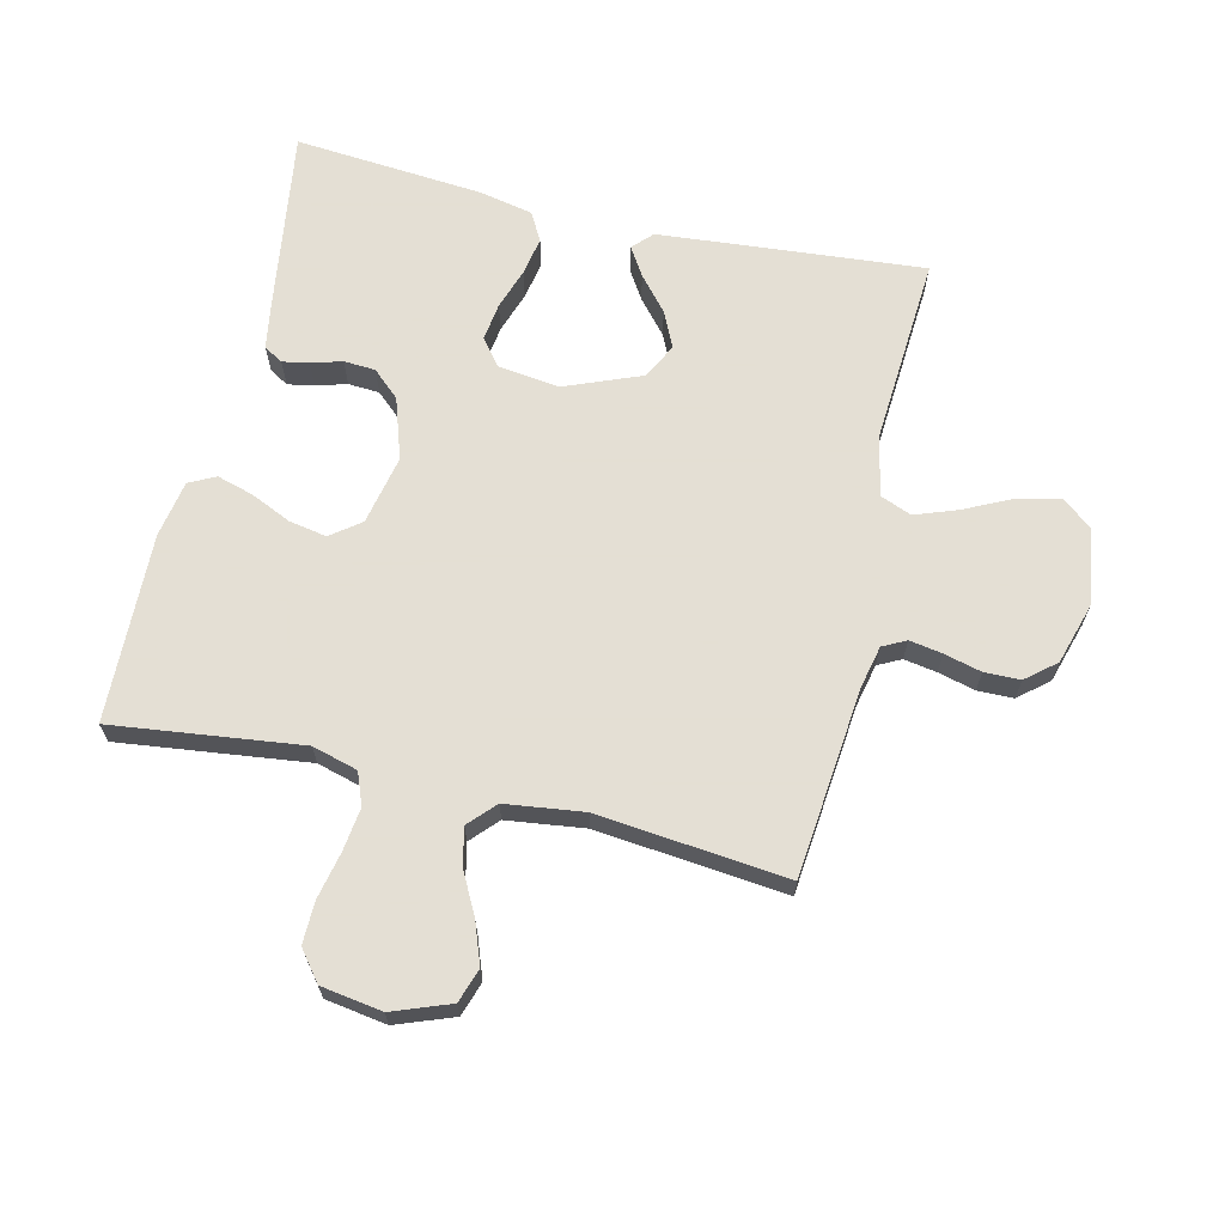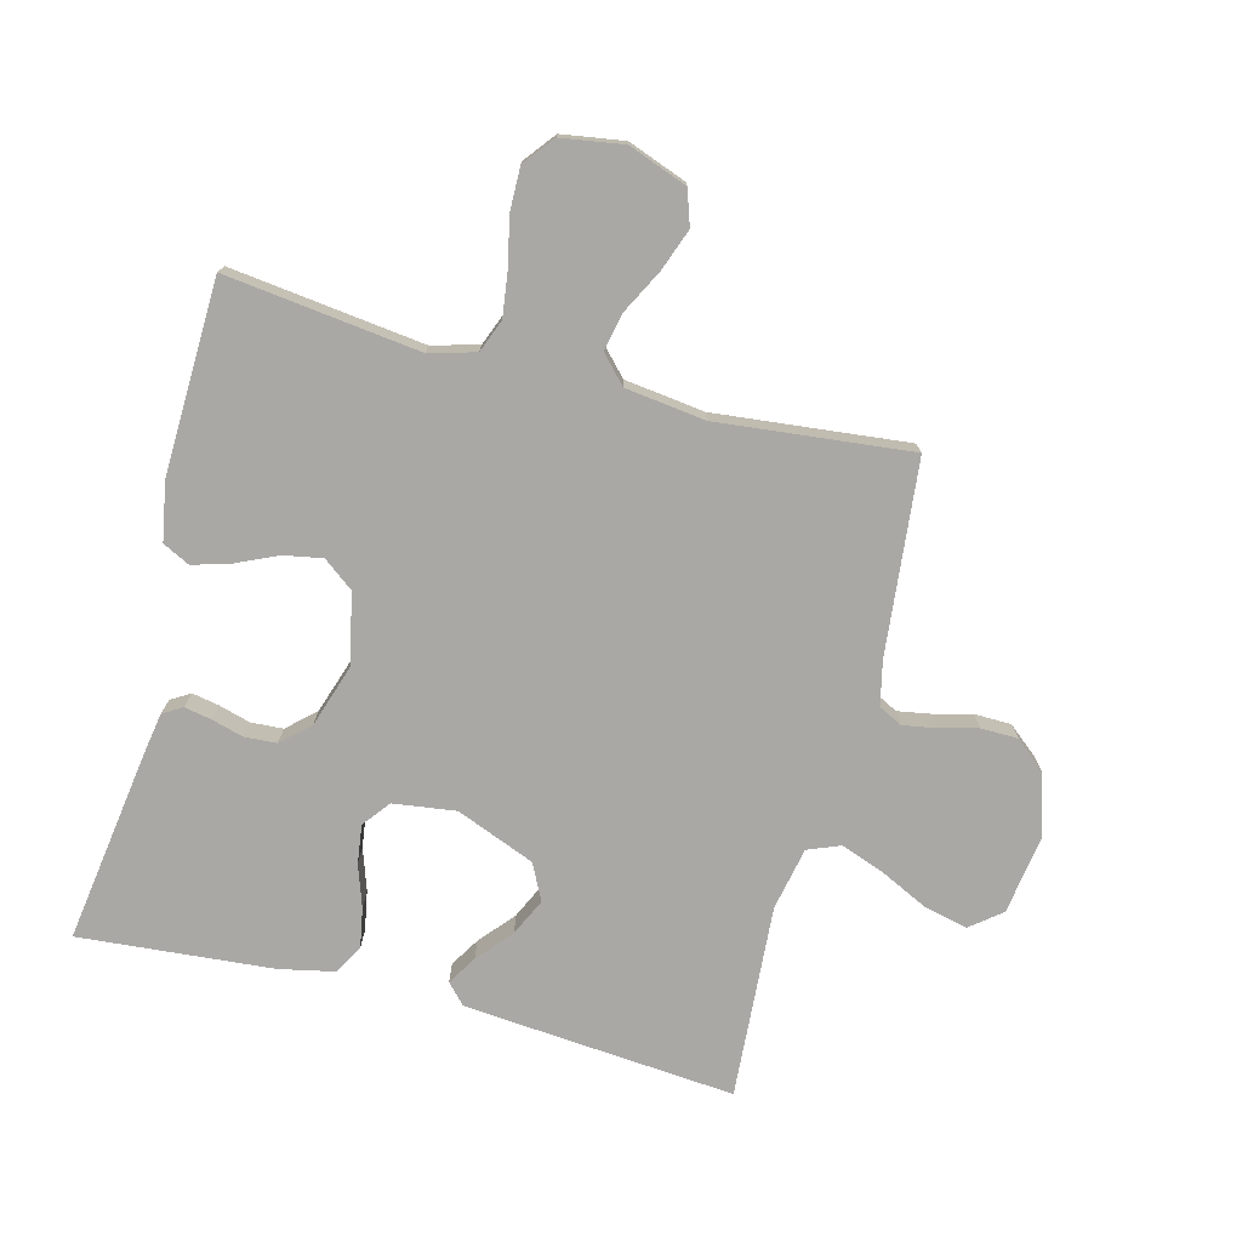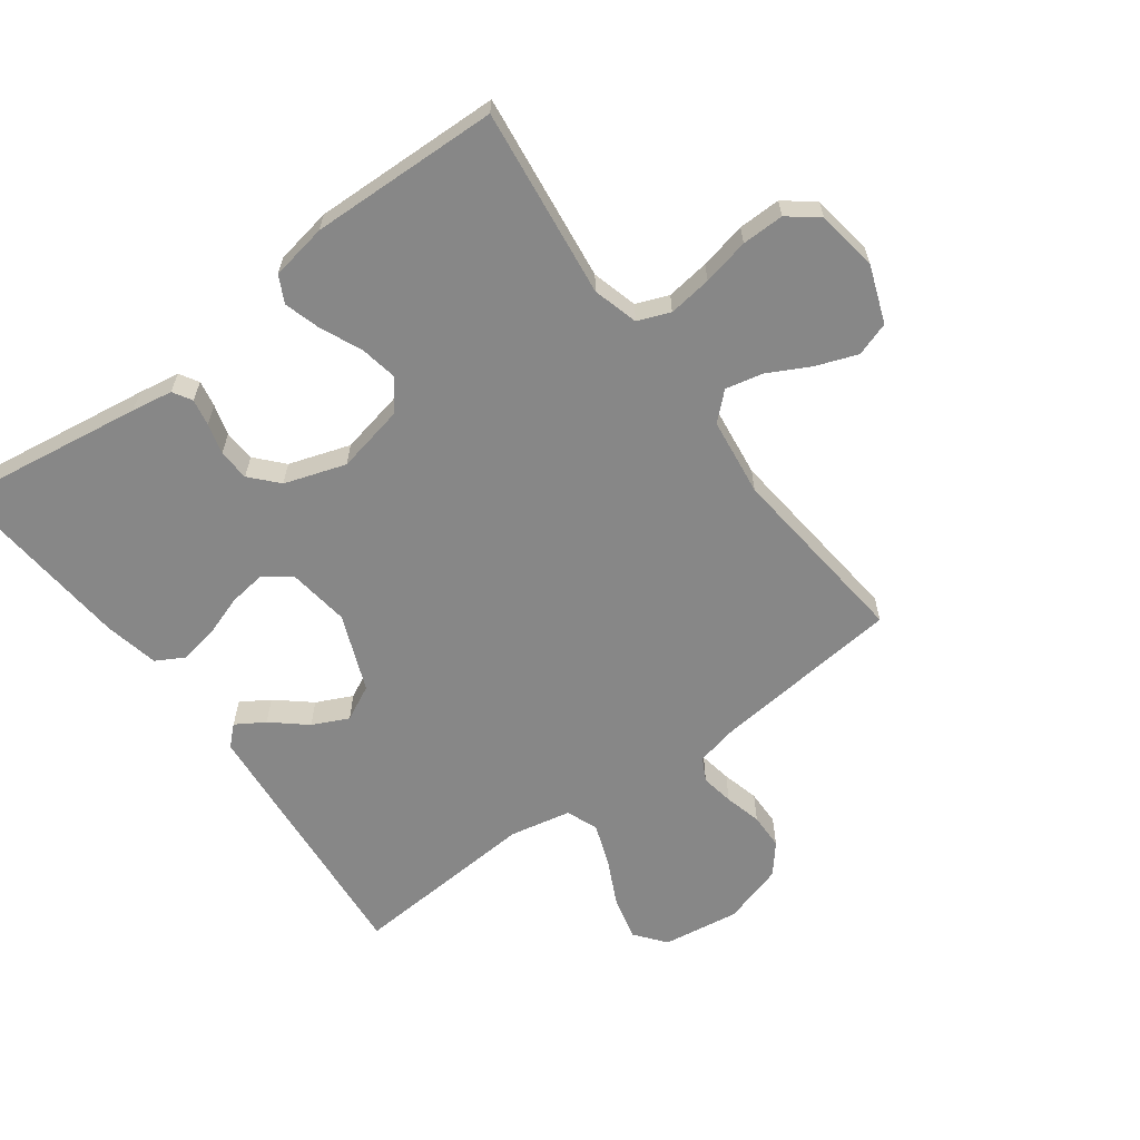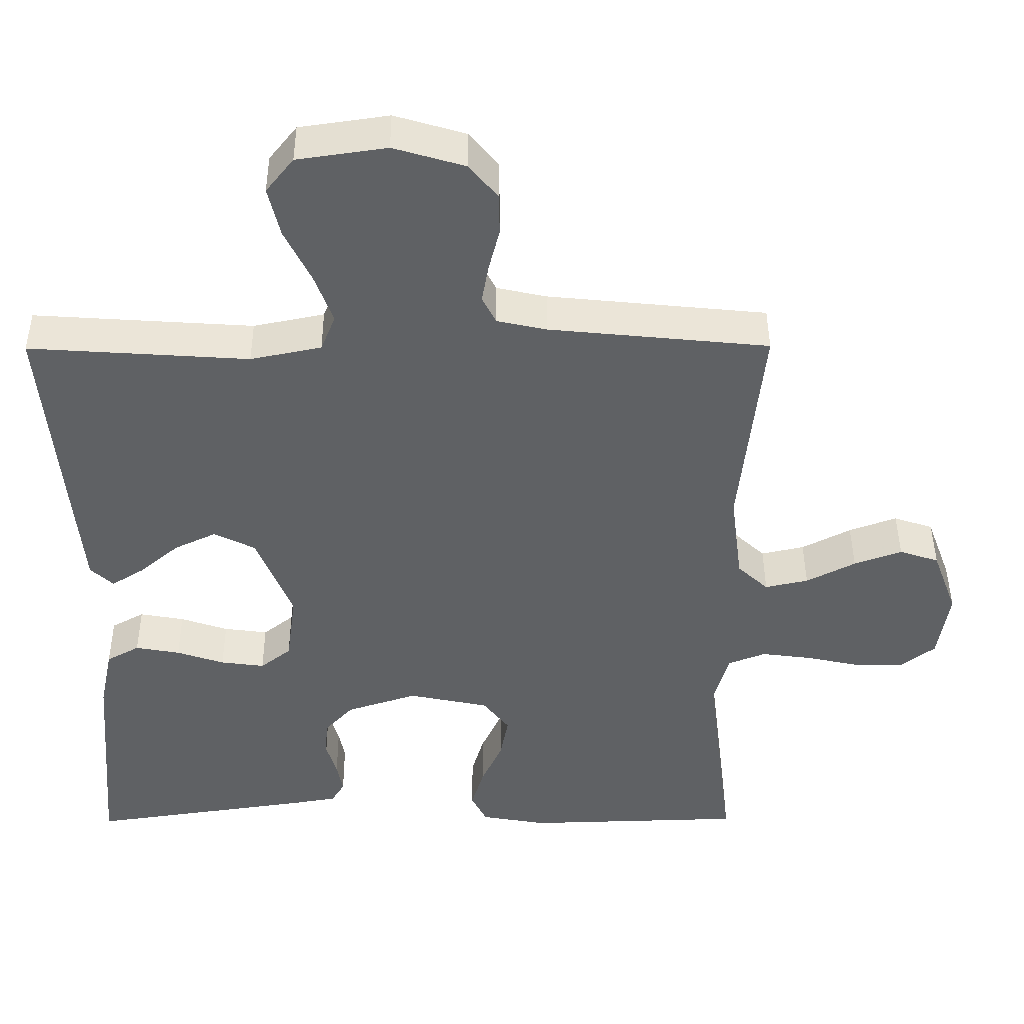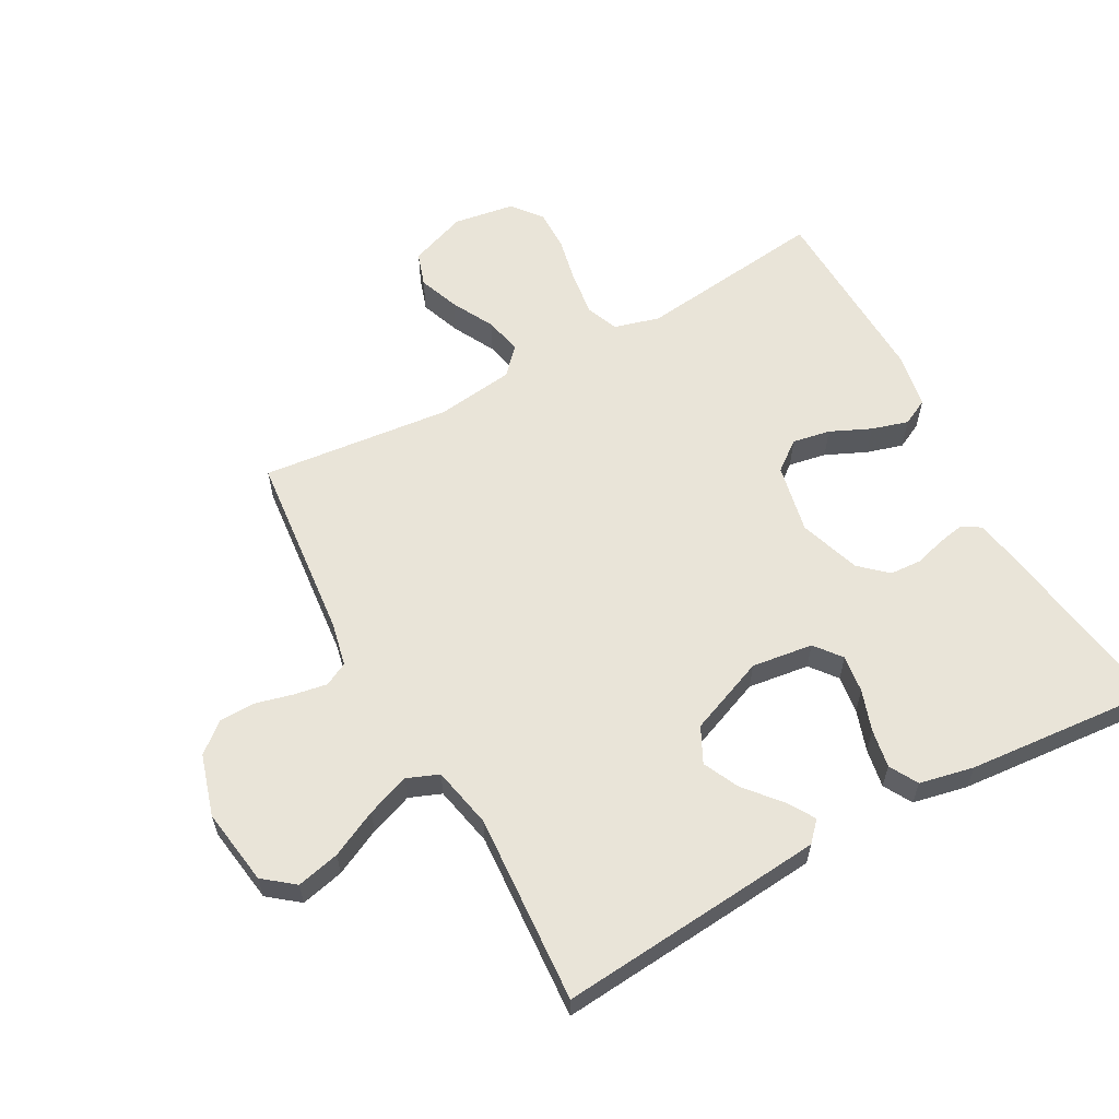
<metadata>
{"format":"obj","ext":"obj","renderer":"f3d","projection":"perspective","resolution":1024,"background":"white","views":[{"elev":66.3,"azim":-76.7,"up":"+Y"},{"elev":-75.2,"azim":-104.5,"up":"+Y"},{"elev":-62.5,"azim":-143.6,"up":"+Y"},{"elev":43.9,"azim":179.7,"up":"+Z"},{"elev":59.9,"azim":61.2,"up":"+Y"}]}
</metadata>
<code>
v -0.5 0.07 0.5
v -0.2 0.07 0.53
v -0.132 0.07 0.545
v -0.113 0.07 0.582
v -0.122 0.07 0.634
v -0.137 0.07 0.693
v -0.136 0.07 0.75
v -0.097 0.07 0.797
v 0 0.07 0.826
v 0.122 0.07 0.808
v 0.16 0.07 0.76
v 0.144 0.07 0.692
v 0.108 0.07 0.618
v 0.083 0.07 0.55
v 0.103 0.07 0.5
v 0.2 0.07 0.48
v 0.5 0.07 0.5
v 0.474 0.07 0.2
v 0.463 0.07 0.078
v 0.432 0.07 0.049
v 0.387 0.07 0.077
v 0.333 0.07 0.123
v 0.276 0.07 0.15
v 0.22 0.07 0.122
v 0.171 0.07 0
v 0.184 0.07 -0.097
v 0.226 0.07 -0.13
v 0.286 0.07 -0.122
v 0.351 0.07 -0.1
v 0.412 0.07 -0.089
v 0.457 0.07 -0.114
v 0.475 0.07 -0.2
v 0.5 0.07 -0.5
v 0.2 0.07 -0.456
v 0.135 0.07 -0.445
v 0.117 0.07 -0.415
v 0.125 0.07 -0.373
v 0.139 0.07 -0.324
v 0.136 0.07 -0.274
v 0.097 0.07 -0.231
v 0 0.07 -0.199
v -0.11 0.07 -0.222
v -0.146 0.07 -0.269
v -0.135 0.07 -0.329
v -0.106 0.07 -0.393
v -0.089 0.07 -0.451
v -0.11 0.07 -0.493
v -0.2 0.07 -0.509
v -0.5 0.07 -0.5
v -0.463 0.07 -0.2
v -0.483 0.07 -0.128
v -0.534 0.07 -0.108
v -0.603 0.07 -0.117
v -0.677 0.07 -0.133
v -0.744 0.07 -0.134
v -0.791 0.07 -0.097
v -0.806 0.07 0
v -0.772 0.07 0.091
v -0.718 0.07 0.109
v -0.653 0.07 0.085
v -0.586 0.07 0.05
v -0.527 0.07 0.037
v -0.485 0.07 0.076
v -0.469 0.07 0.2
v -0.5 0 0.5
v -0.2 0 0.53
v -0.132 0 0.545
v -0.113 0 0.582
v -0.122 0 0.634
v -0.137 0 0.693
v -0.136 0 0.75
v -0.097 0 0.797
v 0 0 0.826
v 0.122 0 0.808
v 0.16 0 0.76
v 0.144 0 0.692
v 0.108 0 0.618
v 0.083 0 0.55
v 0.103 0 0.5
v 0.2 0 0.48
v 0.5 0 0.5
v 0.474 0 0.2
v 0.463 0 0.078
v 0.432 0 0.049
v 0.387 0 0.077
v 0.333 0 0.123
v 0.276 0 0.15
v 0.22 0 0.122
v 0.171 0 0
v 0.184 0 -0.097
v 0.226 0 -0.13
v 0.286 0 -0.122
v 0.351 0 -0.1
v 0.412 0 -0.089
v 0.457 0 -0.114
v 0.475 0 -0.2
v 0.5 0 -0.5
v 0.2 0 -0.456
v 0.135 0 -0.445
v 0.117 0 -0.415
v 0.125 0 -0.373
v 0.139 0 -0.324
v 0.136 0 -0.274
v 0.097 0 -0.231
v 0 0 -0.199
v -0.11 0 -0.222
v -0.146 0 -0.269
v -0.135 0 -0.329
v -0.106 0 -0.393
v -0.089 0 -0.451
v -0.11 0 -0.493
v -0.2 0 -0.509
v -0.5 0 -0.5
v -0.463 0 -0.2
v -0.483 0 -0.128
v -0.534 0 -0.108
v -0.603 0 -0.117
v -0.677 0 -0.133
v -0.744 0 -0.134
v -0.791 0 -0.097
v -0.806 0 0
v -0.772 0 0.091
v -0.718 0 0.109
v -0.653 0 0.085
v -0.586 0 0.05
v -0.527 0 0.037
v -0.485 0 0.076
v -0.469 0 0.2
f 59 60 61
f 58 59 61
f 57 58 61
f 56 57 61
f 55 56 61
f 54 55 61
f 53 54 61
f 52 53 61 62
f 51 52 62 63
f 48 49 50
f 47 48 50
f 46 47 50
f 45 46 50
f 44 45 50
f 51 63 64
f 50 51 64
f 44 50 64
f 43 44 64
f 36 37 38
f 35 36 38
f 34 35 38
f 33 34 38
f 32 33 38
f 31 32 38
f 30 31 38
f 29 30 38
f 28 29 38
f 27 28 38 39
f 26 27 39 40
f 20 21 22
f 19 20 22
f 18 19 22
f 17 18 22
f 16 17 22
f 15 16 22 23
f 11 12 13
f 10 11 13
f 9 10 13
f 8 9 13
f 7 8 13
f 6 7 13
f 5 6 13
f 4 5 13 14
f 3 4 14 15
f 64 1 2
f 43 64 2
f 42 43 2
f 25 26 40 41
f 2 3 15
f 42 2 15
f 41 42 15
f 25 41 15
f 24 25 15
f 15 23 24
f 125 124 123
f 125 123 122
f 125 122 121
f 125 121 120
f 125 120 119
f 125 119 118
f 125 118 117
f 126 125 117 116
f 127 126 116 115
f 114 113 112
f 114 112 111
f 114 111 110
f 114 110 109
f 114 109 108
f 128 127 115
f 128 115 114
f 128 114 108
f 128 108 107
f 102 101 100
f 102 100 99
f 102 99 98
f 102 98 97
f 102 97 96
f 102 96 95
f 102 95 94
f 102 94 93
f 102 93 92
f 103 102 92 91
f 104 103 91 90
f 86 85 84
f 86 84 83
f 86 83 82
f 86 82 81
f 86 81 80
f 87 86 80 79
f 77 76 75
f 77 75 74
f 77 74 73
f 77 73 72
f 77 72 71
f 77 71 70
f 77 70 69
f 78 77 69 68
f 79 78 68 67
f 66 65 128
f 66 128 107
f 66 107 106
f 105 104 90 89
f 79 67 66
f 79 66 106
f 79 106 105
f 79 105 89
f 79 89 88
f 88 87 79
f 1 65 66 2
f 2 66 67 3
f 3 67 68 4
f 4 68 69 5
f 5 69 70 6
f 6 70 71 7
f 7 71 72 8
f 8 72 73 9
f 9 73 74 10
f 10 74 75 11
f 11 75 76 12
f 12 76 77 13
f 13 77 78 14
f 14 78 79 15
f 15 79 80 16
f 16 80 81 17
f 17 81 82 18
f 18 82 83 19
f 19 83 84 20
f 20 84 85 21
f 21 85 86 22
f 22 86 87 23
f 23 87 88 24
f 24 88 89 25
f 25 89 90 26
f 26 90 91 27
f 27 91 92 28
f 28 92 93 29
f 29 93 94 30
f 30 94 95 31
f 31 95 96 32
f 32 96 97 33
f 33 97 98 34
f 34 98 99 35
f 35 99 100 36
f 36 100 101 37
f 37 101 102 38
f 38 102 103 39
f 39 103 104 40
f 40 104 105 41
f 41 105 106 42
f 42 106 107 43
f 43 107 108 44
f 44 108 109 45
f 45 109 110 46
f 46 110 111 47
f 47 111 112 48
f 48 112 113 49
f 49 113 114 50
f 50 114 115 51
f 51 115 116 52
f 52 116 117 53
f 53 117 118 54
f 54 118 119 55
f 55 119 120 56
f 56 120 121 57
f 57 121 122 58
f 58 122 123 59
f 59 123 124 60
f 60 124 125 61
f 61 125 126 62
f 62 126 127 63
f 63 127 128 64
f 64 128 65 1

</code>
